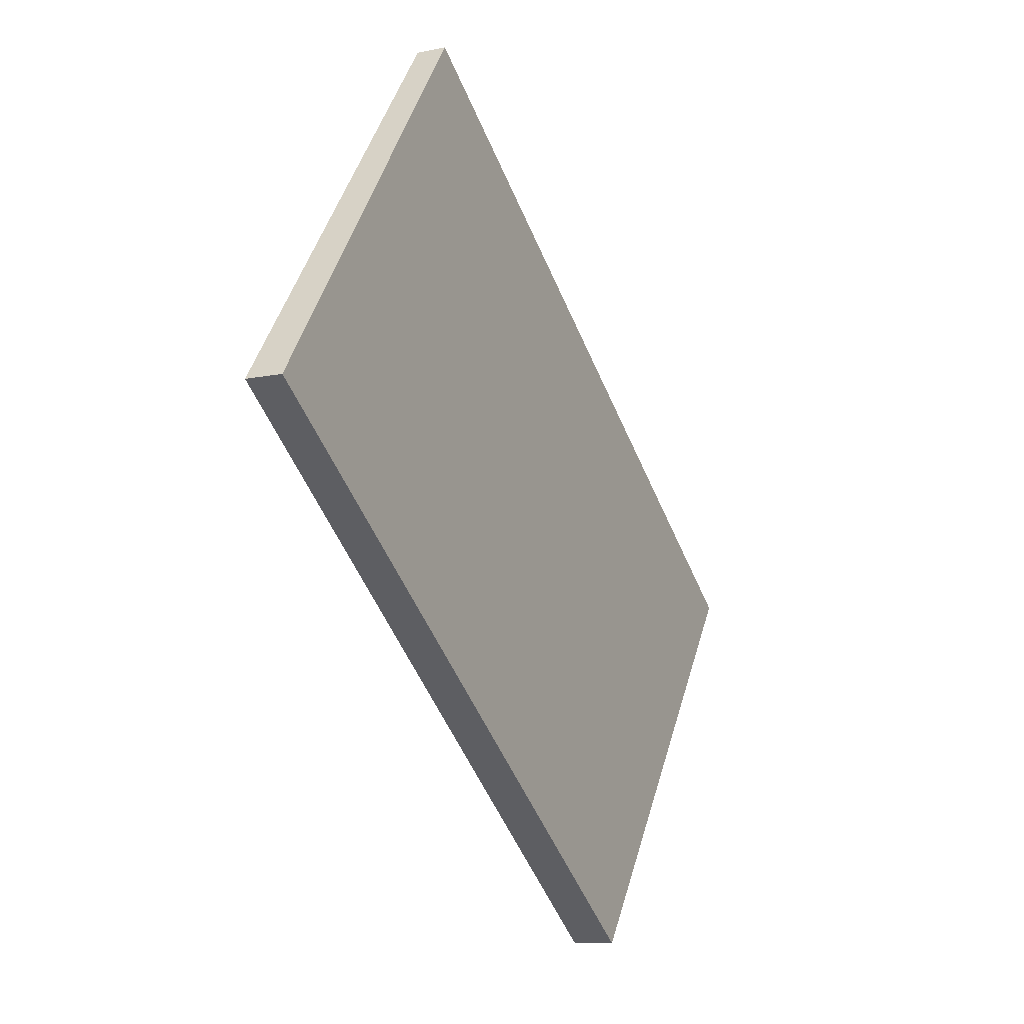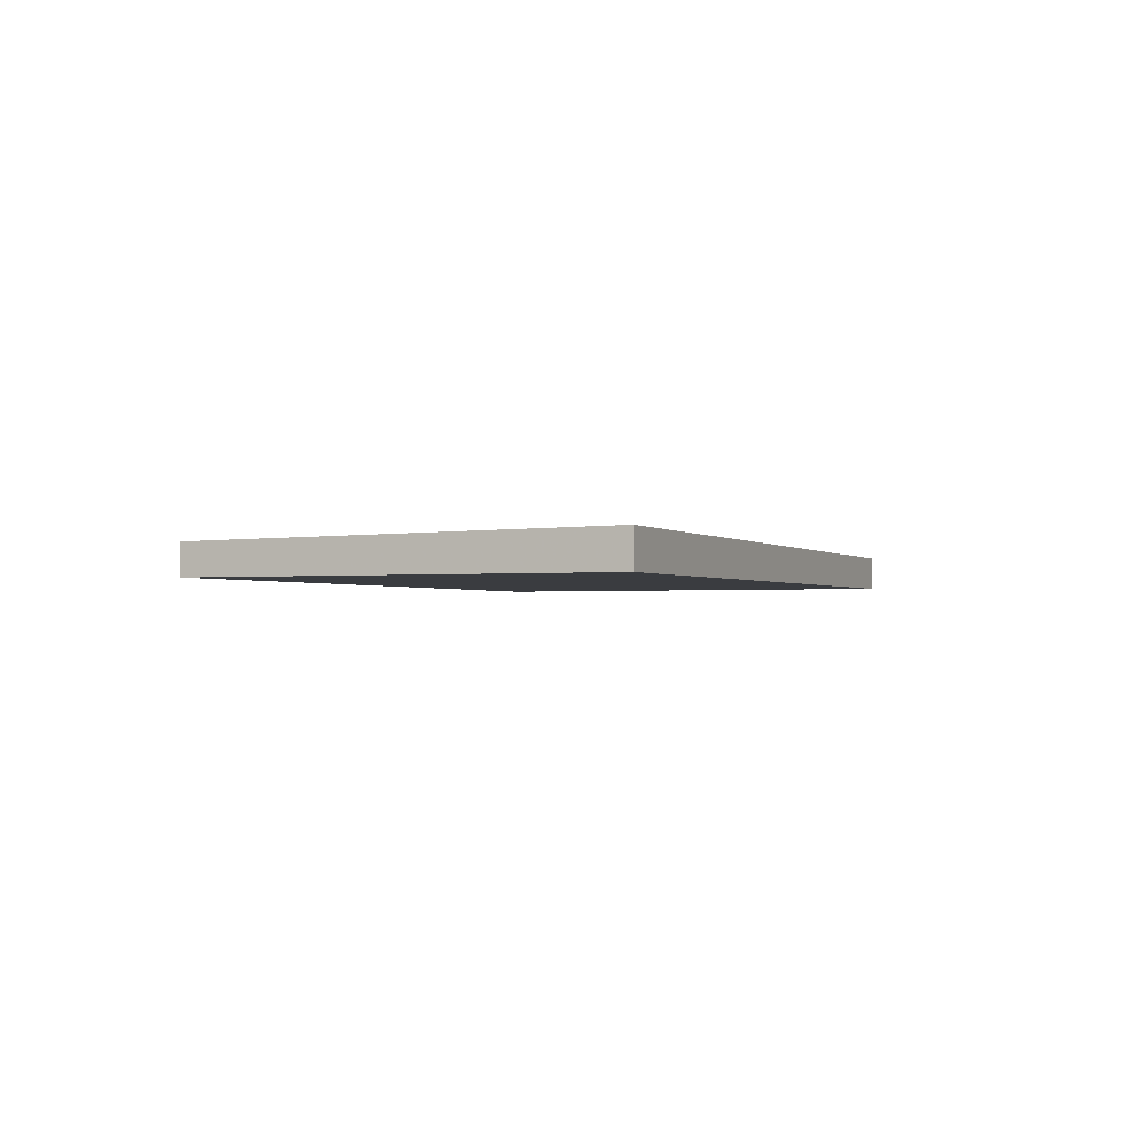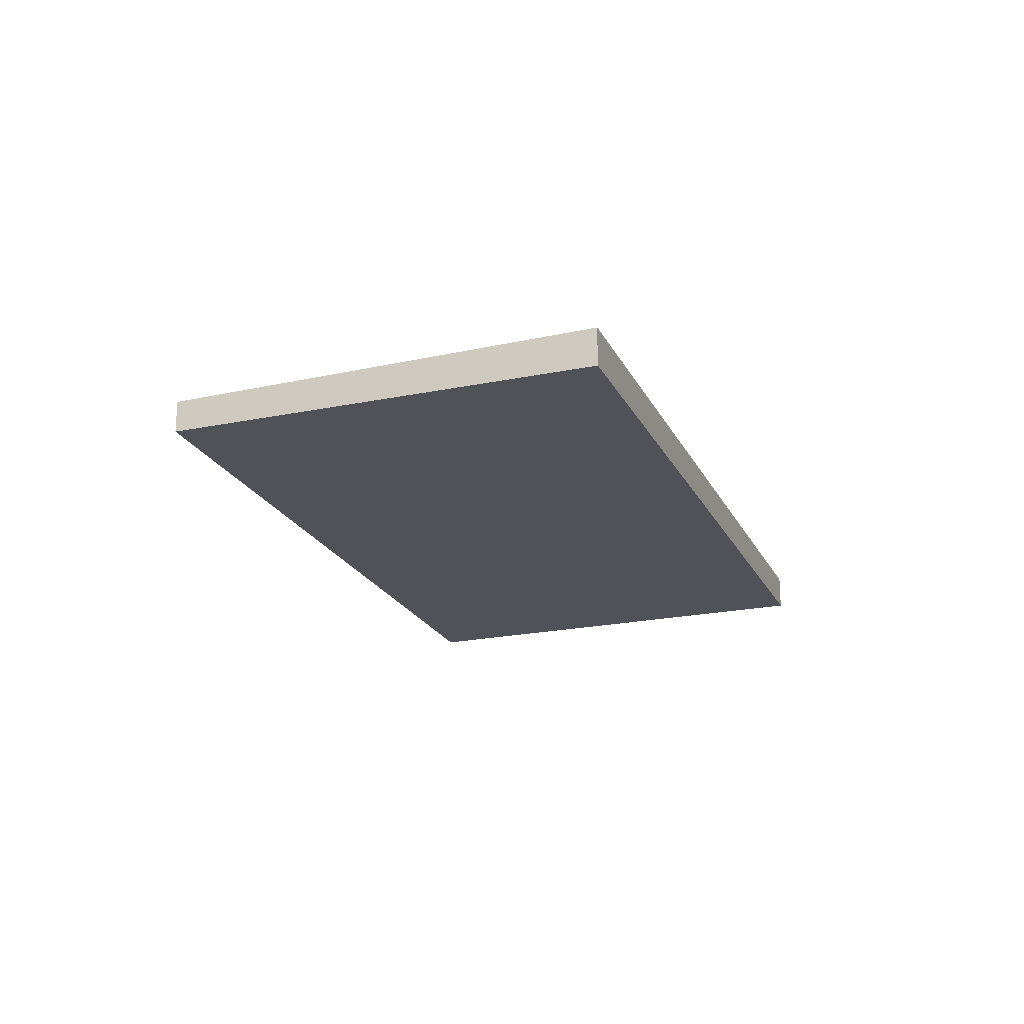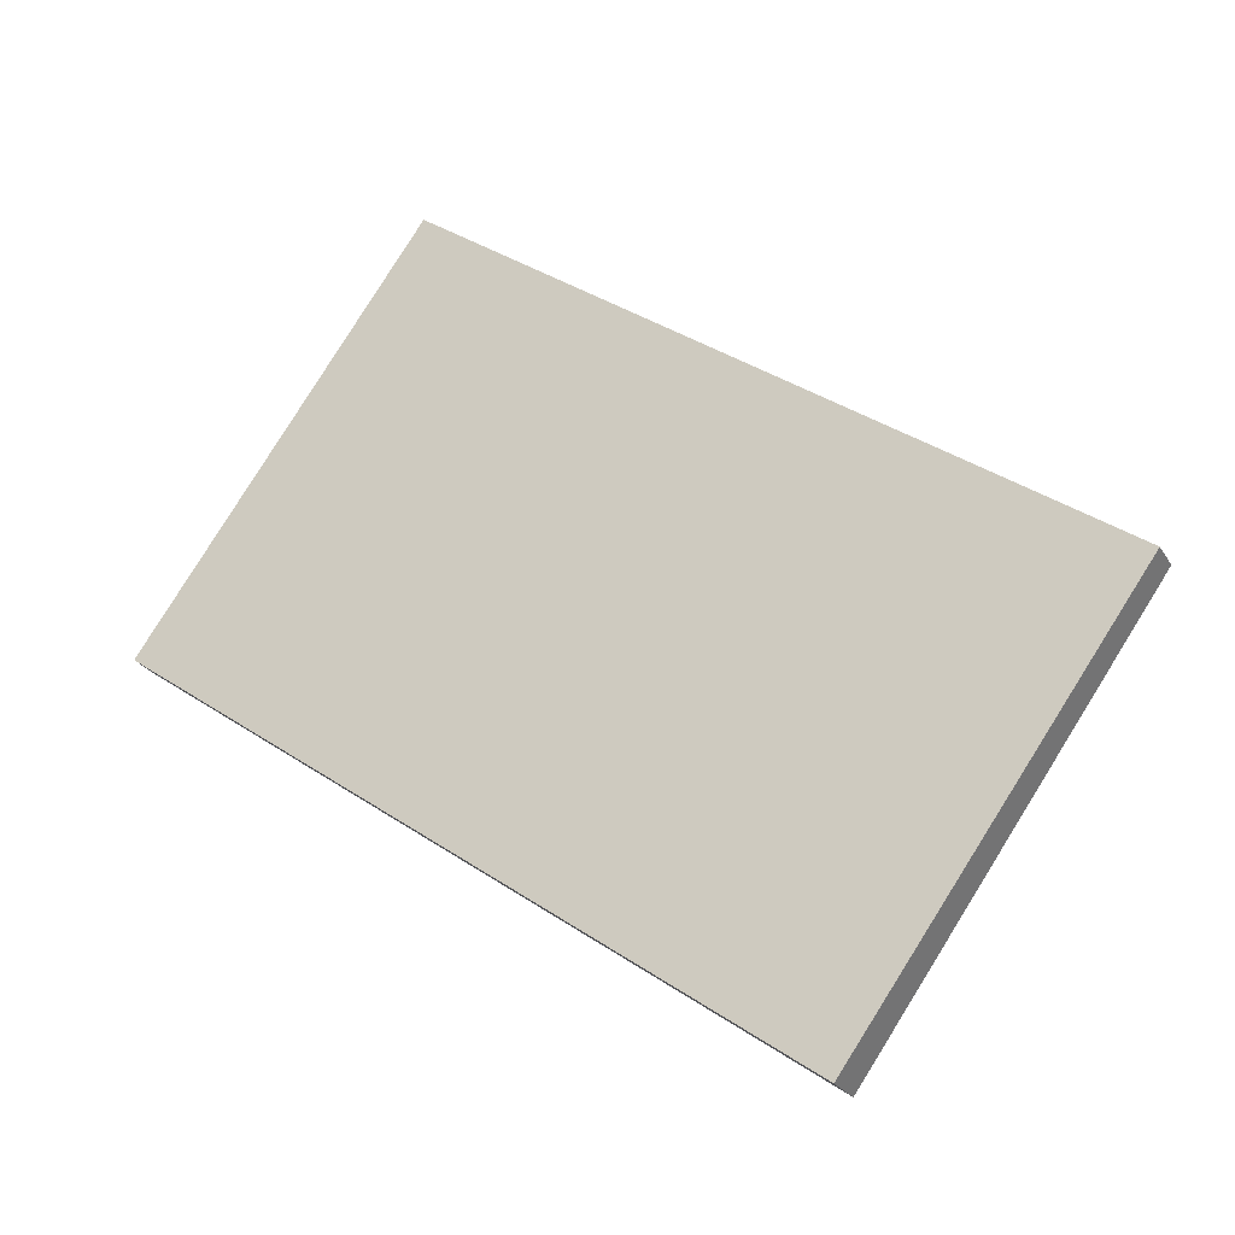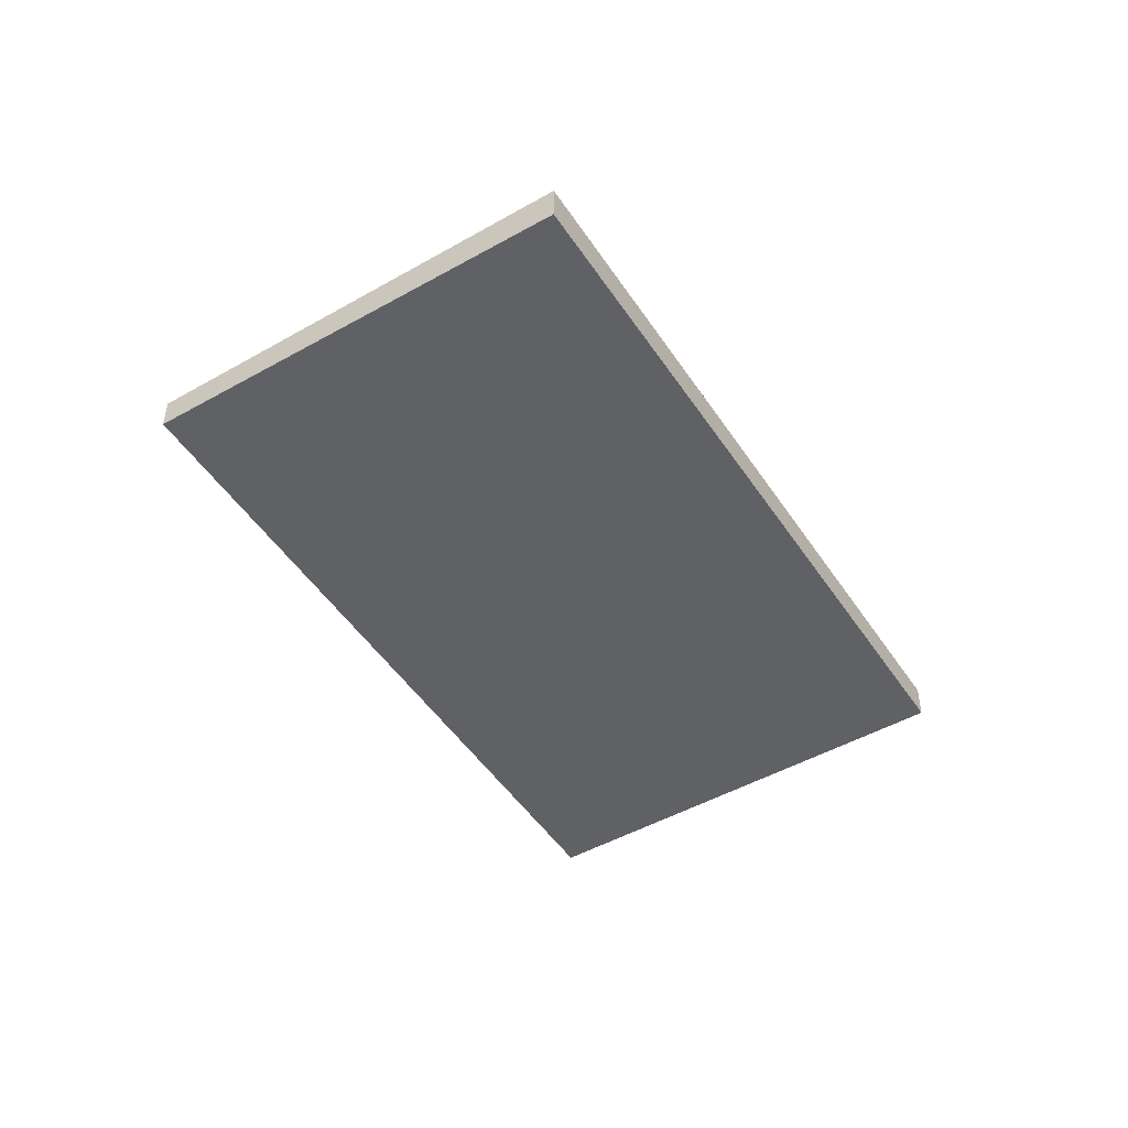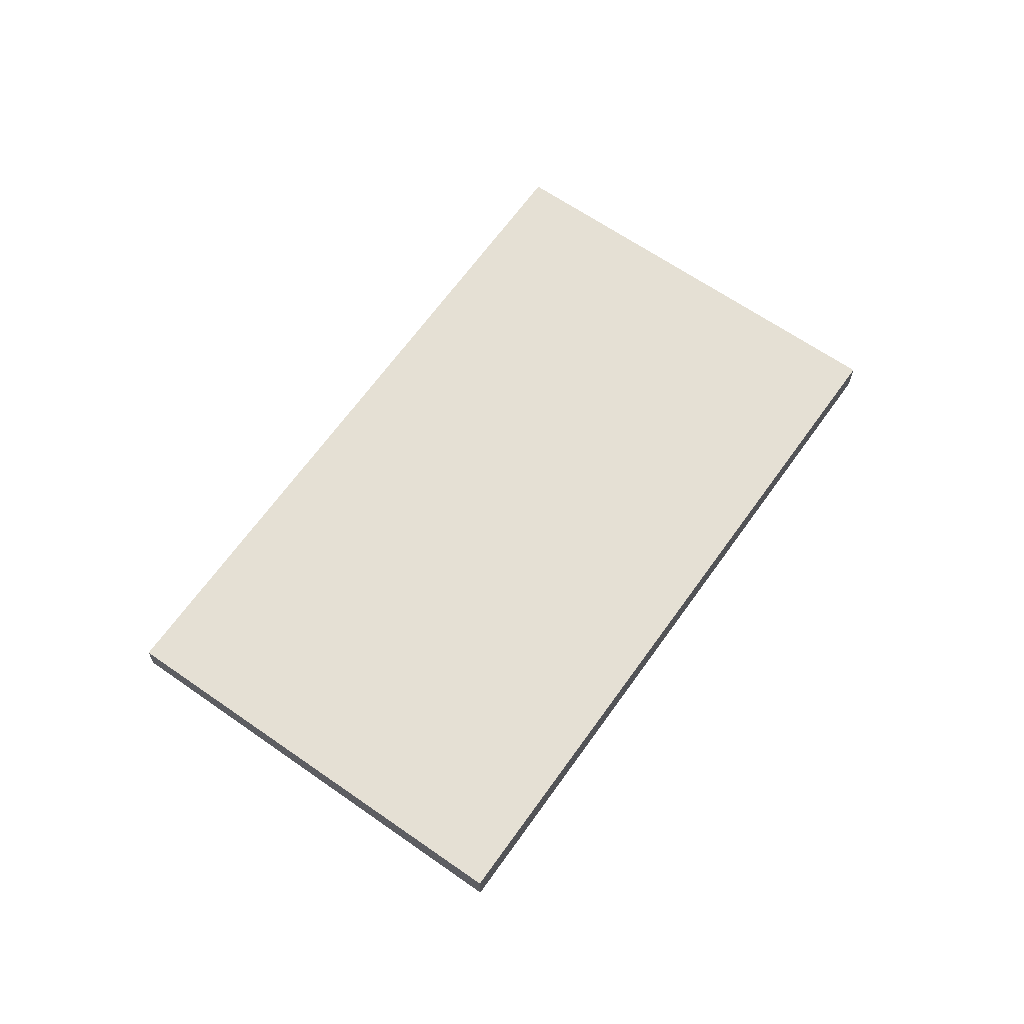
<metadata>
{"format":"obj","ext":"obj","renderer":"f3d","projection":"perspective","resolution":1024,"background":"white","views":[{"elev":-10.9,"azim":117.1,"up":"+Y"},{"elev":-1.8,"azim":-31.3,"up":"+Z"},{"elev":-21.4,"azim":-34.3,"up":"+Z"},{"elev":-24.6,"azim":-155.8,"up":"+Y"},{"elev":-48.9,"azim":-22.4,"up":"+Z"},{"elev":65.9,"azim":-19.2,"up":"+Z"}]}
</metadata>
<code>
v -2226 -1465 0.1914
v -2229 -1467 0.2184
v -2230 -1465 0.1811
v -2227 -1463 0.1541
v -2229 -1467 0.2184
v -2226 -1465 0.1914
v -2226 -1465 0
v -2229 -1467 0
v -2230 -1465 0.1811
v -2229 -1467 0.2184
v -2229 -1467 0
v -2230 -1465 0
v -2227 -1463 0.1541
v -2230 -1465 0.1811
v -2230 -1465 0
v -2227 -1463 0
v -2226 -1465 0.1914
v -2227 -1463 0.1541
v -2227 -1463 0
v -2226 -1465 0
v -2226 -1465 0
v -2229 -1467 0
v -2230 -1465 0
v -2227 -1463 0
f 2 3 4 1
f 6 7 8 5
f 10 11 12 9
f 14 15 16 13
f 18 19 20 17
f 22 23 24 21

</code>
